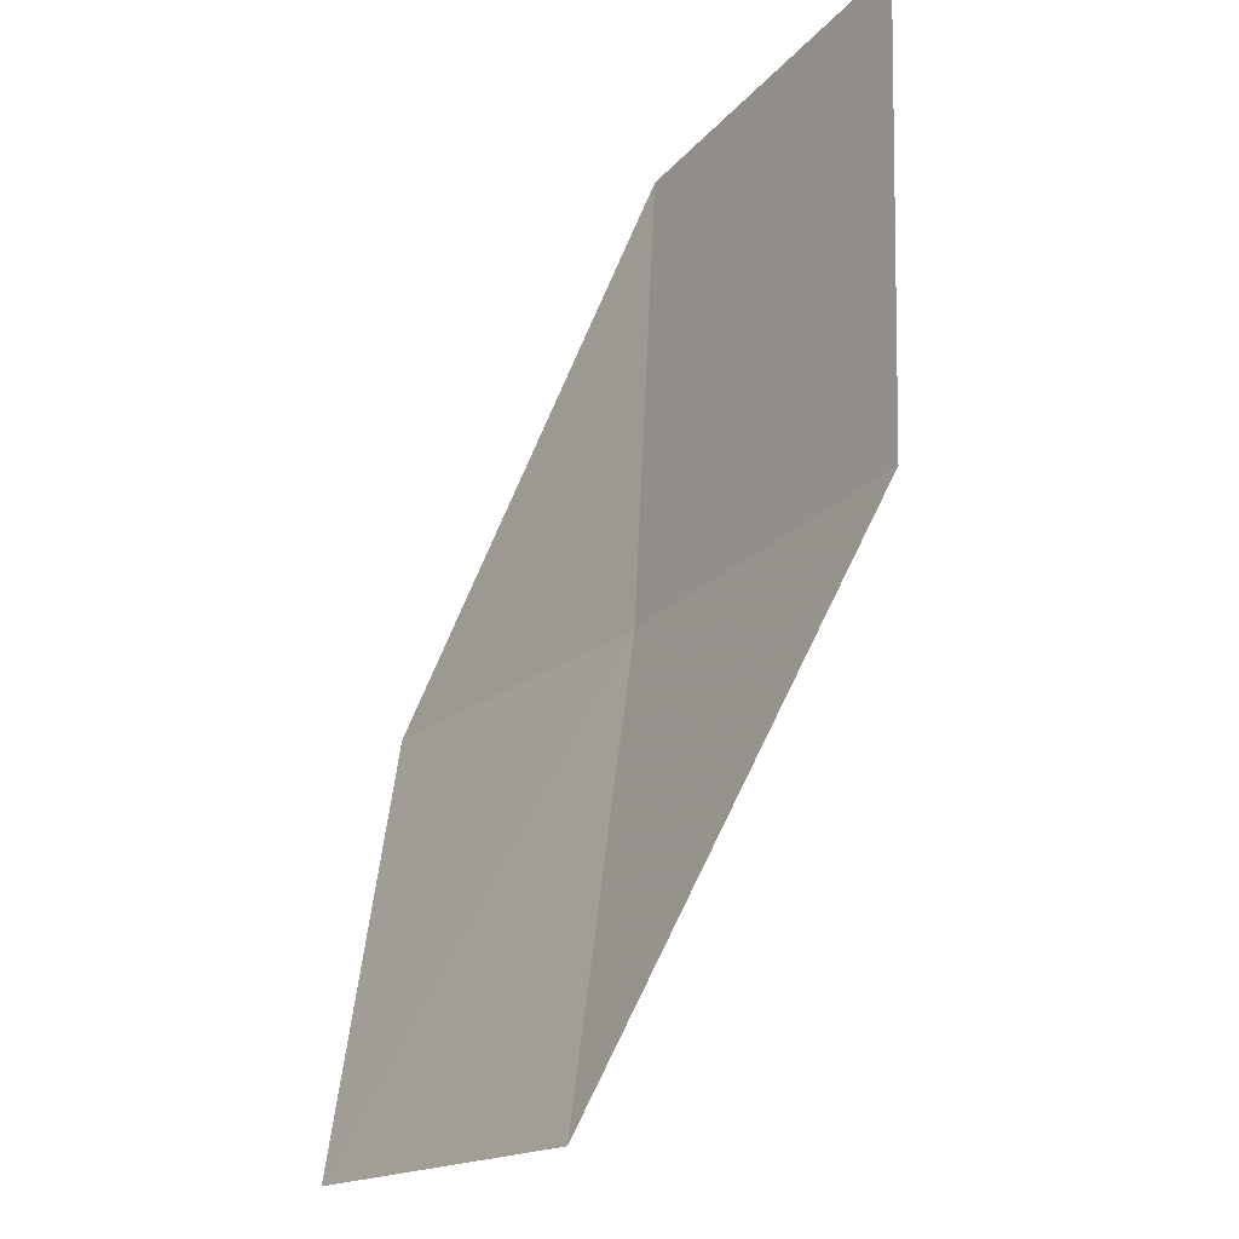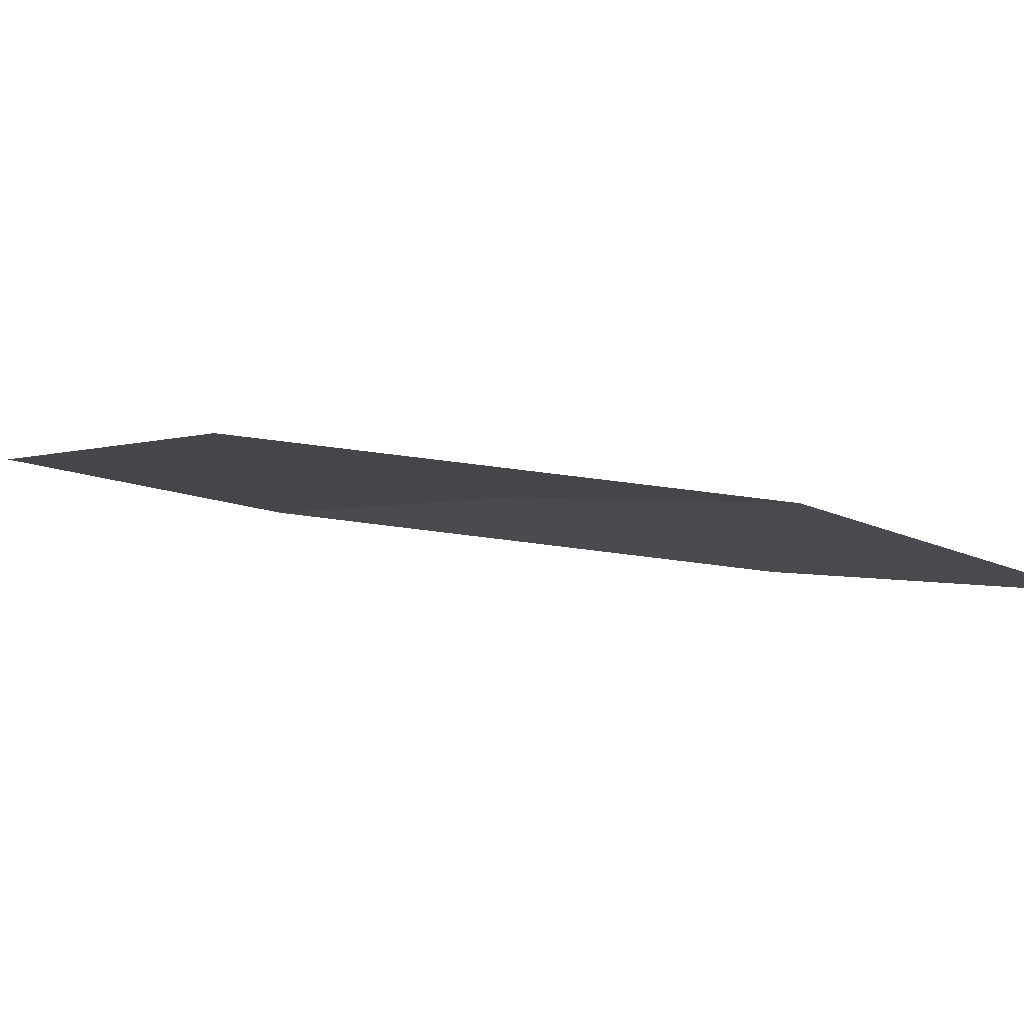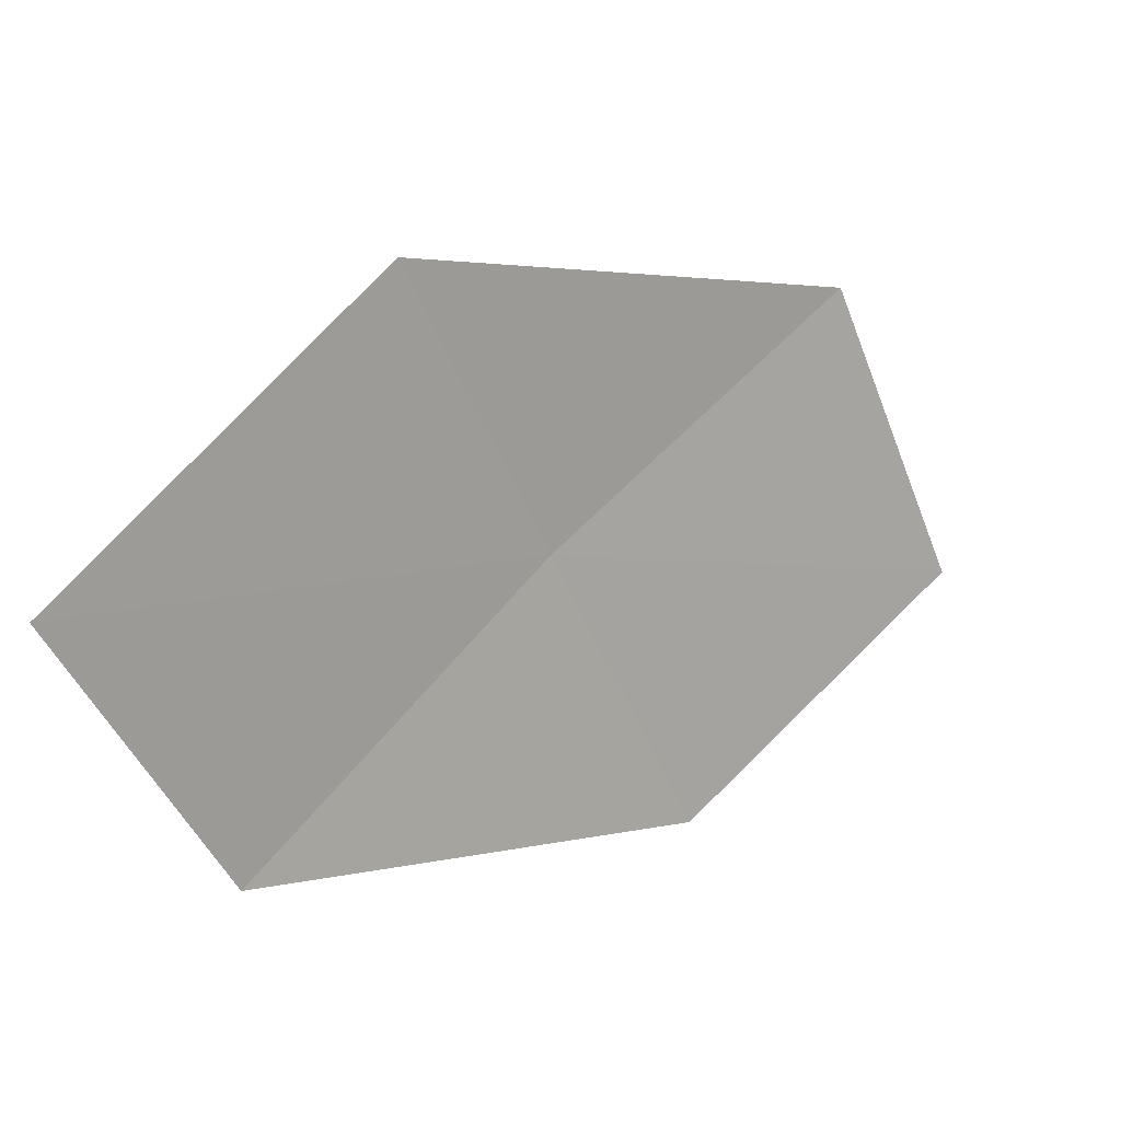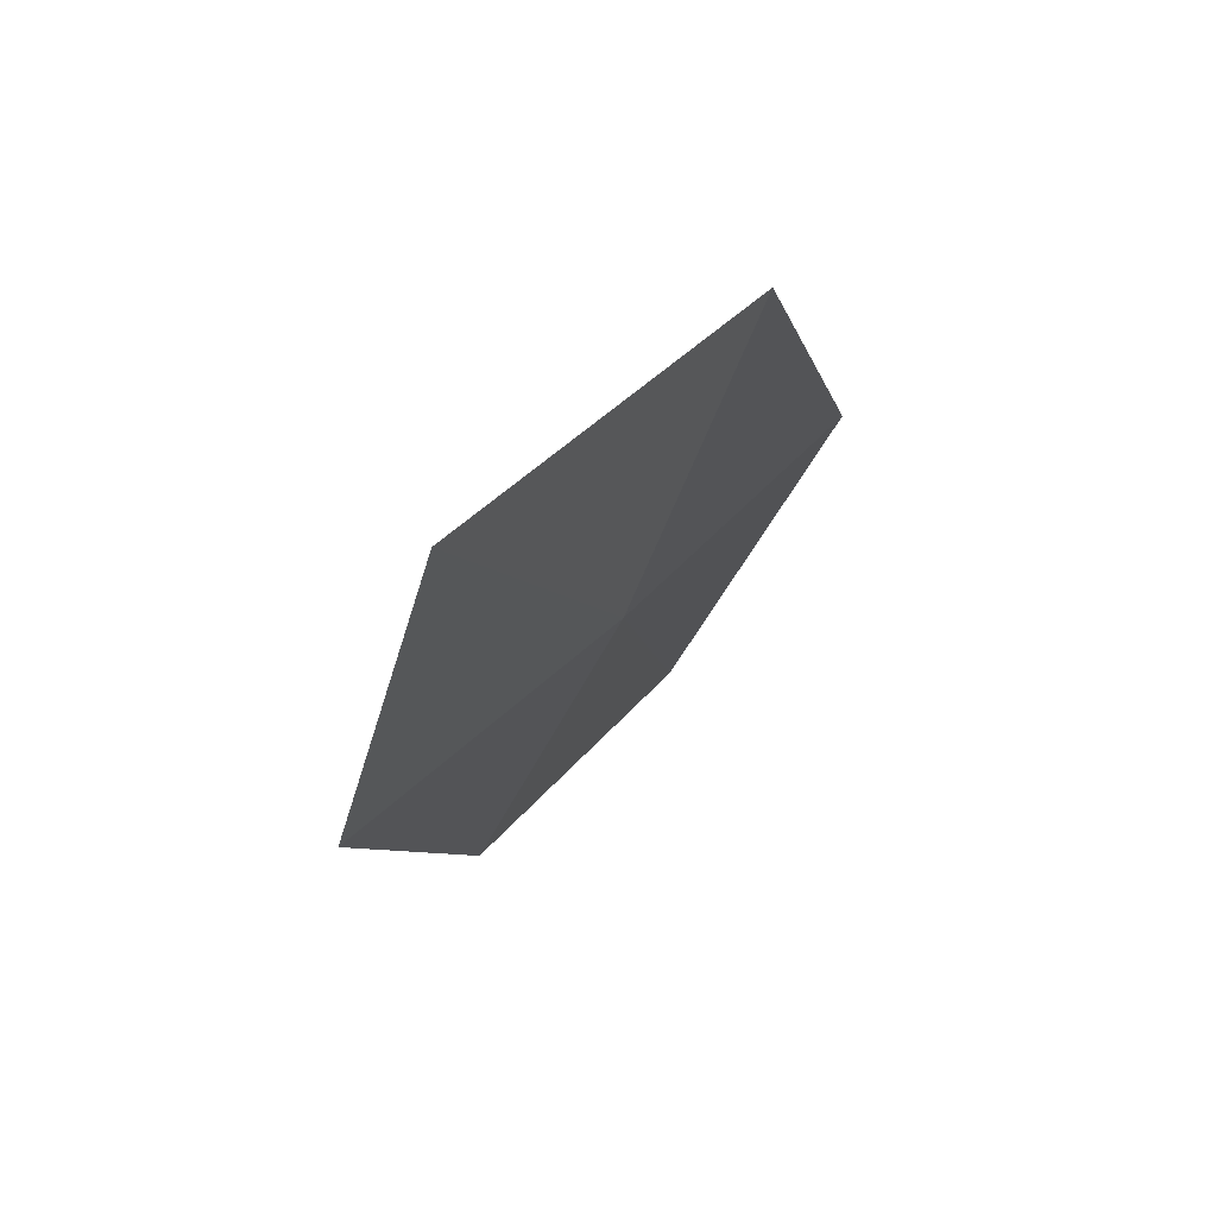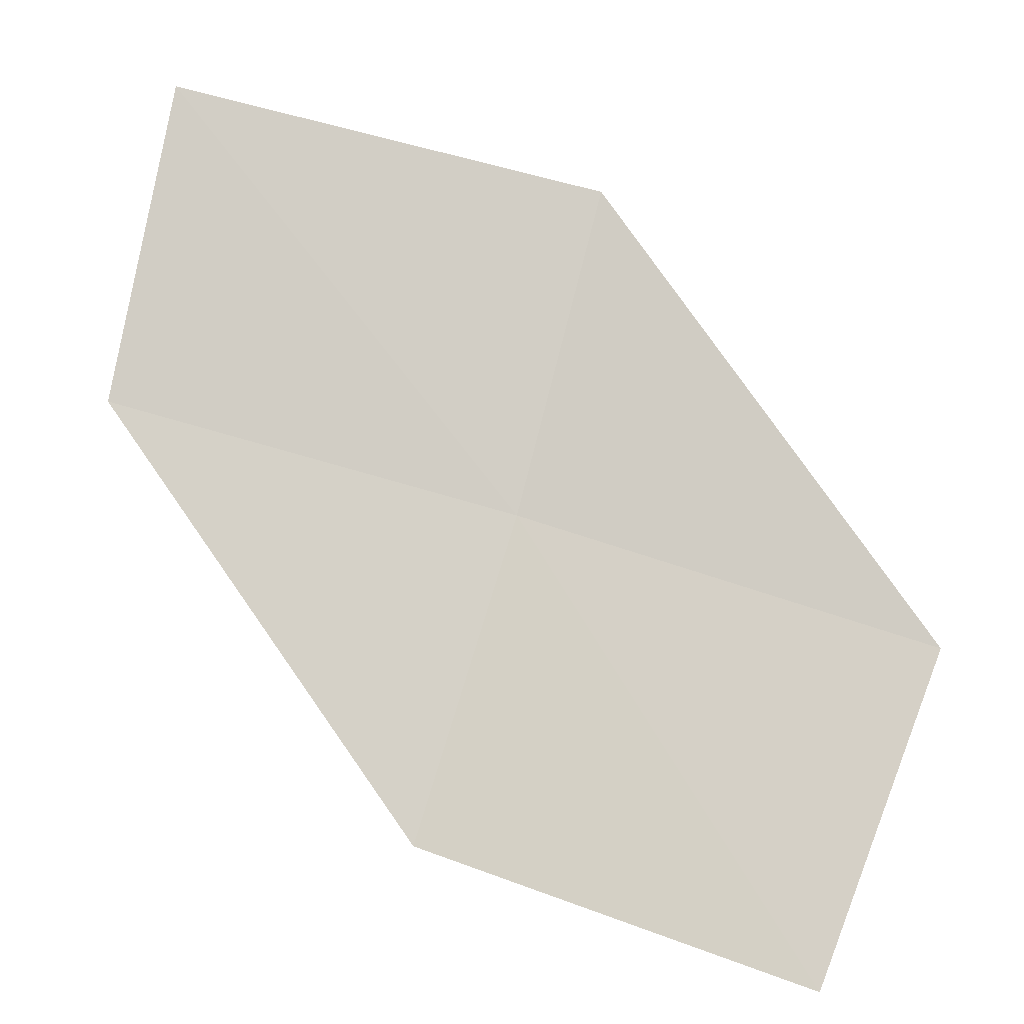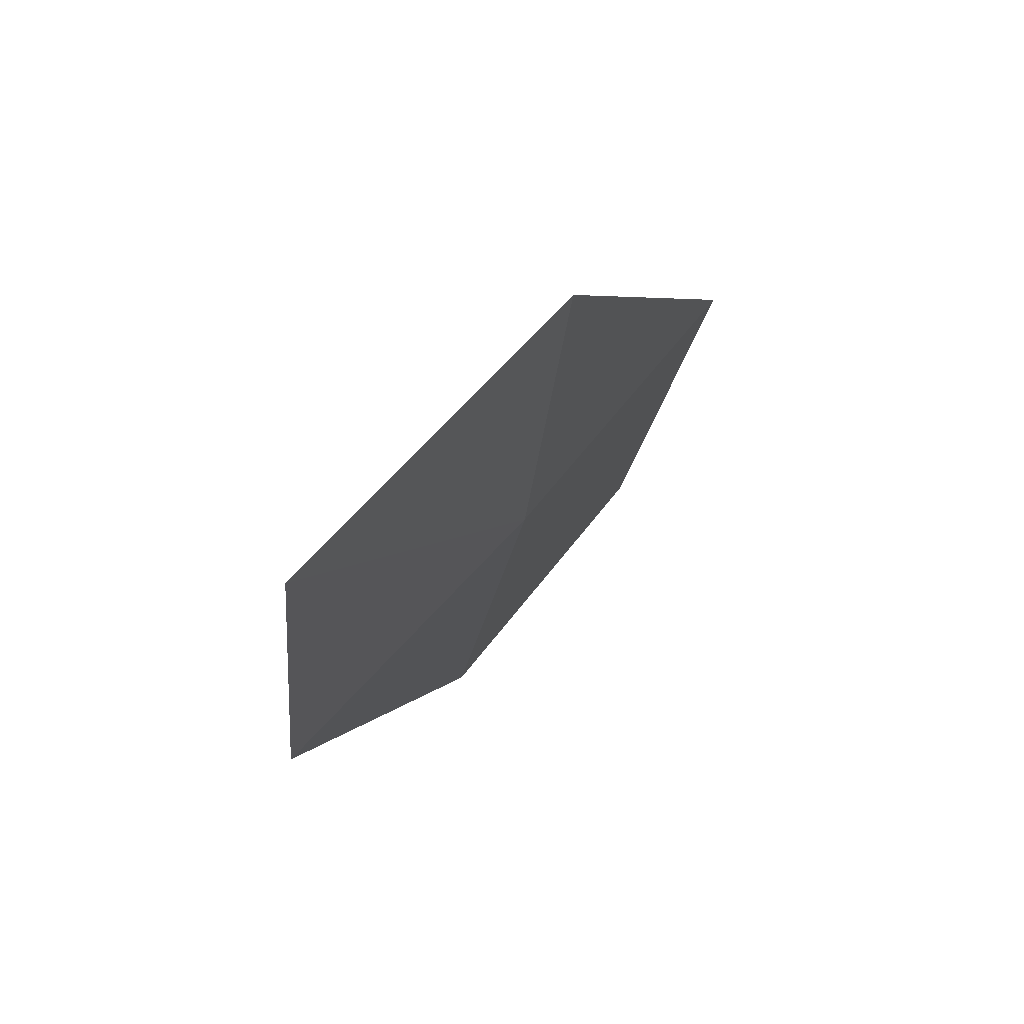
<metadata>
{"format":"obj","ext":"obj","renderer":"f3d","projection":"perspective","resolution":1024,"background":"white","views":[{"elev":53.8,"azim":-33.4,"up":"+Y"},{"elev":-73.3,"azim":40.2,"up":"+Z"},{"elev":67.7,"azim":-178.7,"up":"+Y"},{"elev":-45.5,"azim":-54.5,"up":"+Y"},{"elev":24.9,"azim":-113.7,"up":"+Y"},{"elev":-36.8,"azim":-45.5,"up":"+Y"}]}
</metadata>
<code>
v 14.77 -26.3 25.47
v 12.66 -28.1 26.16
v 13.33 -26.74 27.16
v 14.05 -27.67 24.58
v 16.08 -25.86 23.67
v 16.79 -24.4 24.35
v 15.46 -24.85 26.25
f 1 3 2
f 1 2 4
f 1 4 5
f 1 5 6
f 1 6 7
f 1 7 3

</code>
